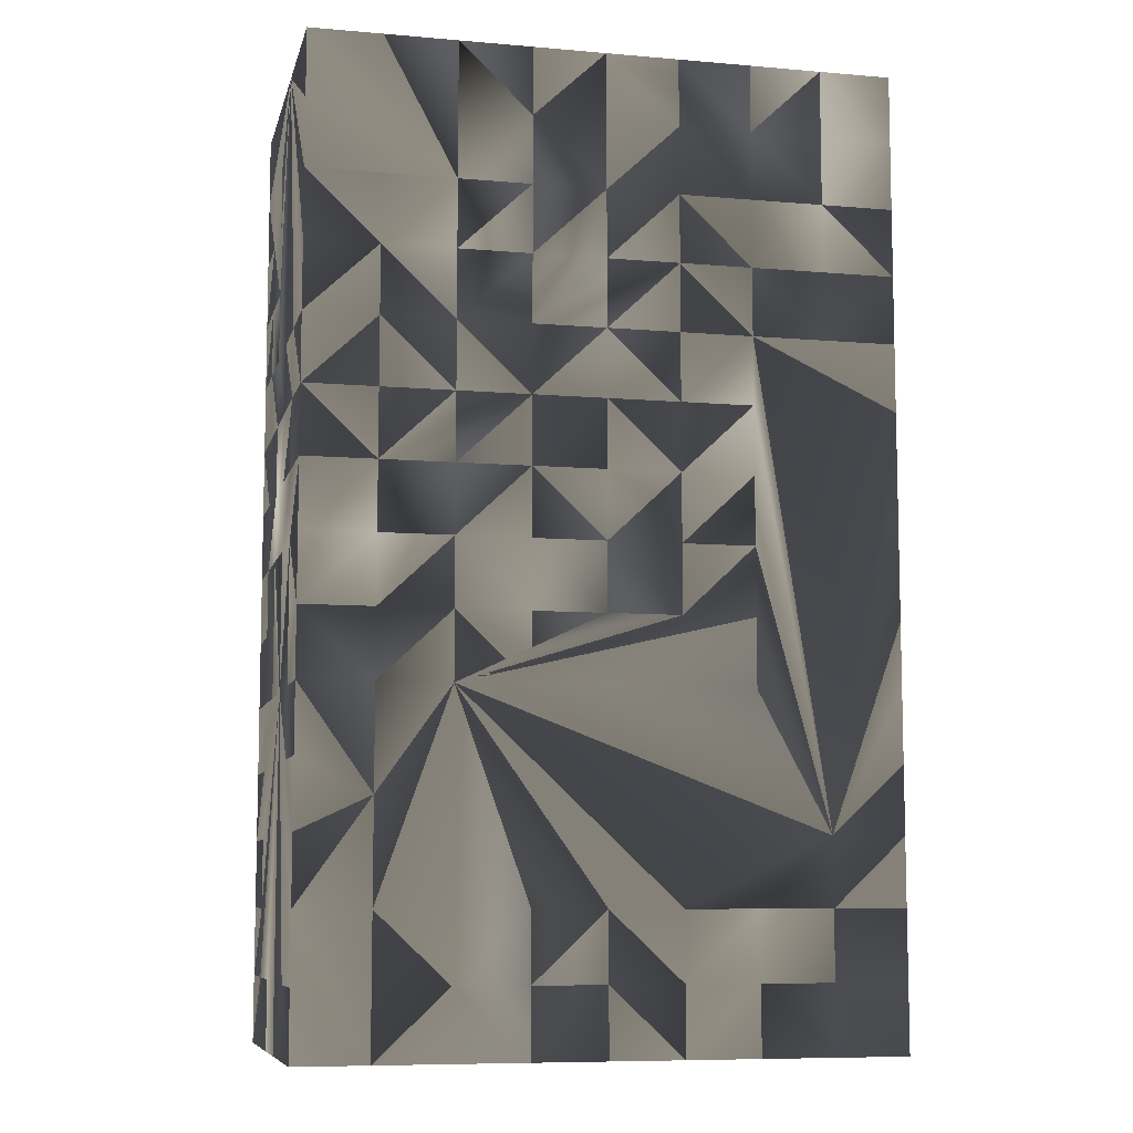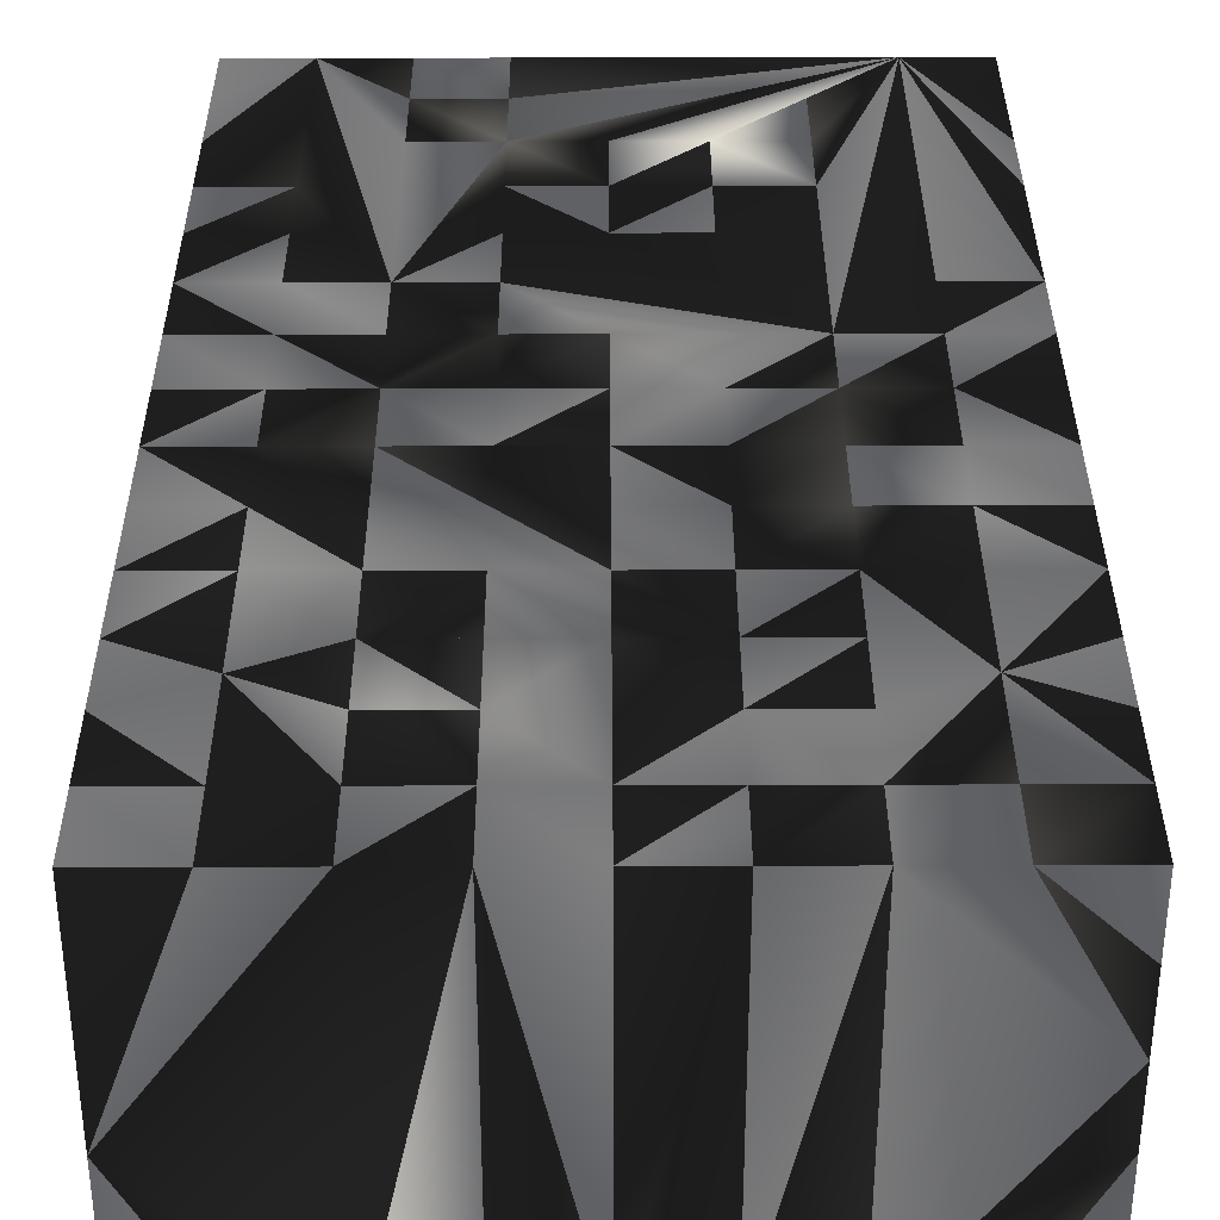
<metadata>
{"format":"obj","ext":"obj","renderer":"f3d","projection":"perspective","resolution":1024,"background":"white","views":[{"elev":-8.4,"azim":-13.1,"up":"+Z"},{"elev":34.8,"azim":-0.2,"up":"+Y"}]}
</metadata>
<code>
v 17.76 32 -0
v 17.55 31.8 0
v 17.55 32 0
v 17.55 31.8 0.2
v 17.55 32 0.2
v 17.55 31.6 0.2
v 17.55 31.6 0
v 17.55 31.8 1
v 17.76 32 1
v 17.76 32 0.8
v 17.55 32 1
v 17.55 32 0.8
v 17.55 31.8 0.8
v 17.76 32 1.2
v 17.55 32 1.2
v 17.55 31.8 1.2
v 17.98 31 2.8
v 17.98 31 2.4
v 17.55 31.4 2.8
v 17.76 31 2.8
v 17.76 32 1.8
v 17.55 32 1.6
v 17.55 31.8 1.6
v 17.55 32 1.8
v 17.76 32 1.6
v 17.55 31.8 1.8
v 17.55 31.6 1.8
v 17.55 31.6 1.6
v 17.55 31.8 2
v 17.55 31.6 2
v 17.76 32 2
v 19.25 31.2 1.2
v 19.25 31 1
v 19.25 31 1.2
v 19.25 31.2 1
v 19.04 31 0.6
v 19.25 31.4 1
v 18.82 31 1
v 18.82 31 1.2
v 19.25 31.4 1.2
v 18.82 32 1.2
v 17.98 31 1
v 18.61 31 1.2
v 17.98 32 0
v 17.98 32 0.2
v 17.55 31.8 1.4
v 17.55 32 1.4
v 17.76 32 1.4
v 17.55 31.6 1.4
v 17.55 31.6 1.2
v 17.98 32 1.2
v 17.98 32 1
v 17.55 31.6 1
v 17.76 32 0.6
v 17.55 32 0.6
v 17.55 31.8 0.6
v 17.55 31.8 0.4
v 17.55 32 0.4
v 17.55 31.6 2.2
v 17.76 32 2.3
v 17.98 32 2.2
v 17.98 32 2
v 17.55 31 2.8
v 17.55 31 2.6
v 17.55 31.2 2
v 17.55 31.4 2
v 17.76 31 2
v 17.76 31 2.2
v 17.55 31 2
v 17.55 31 2.2
v 17.76 31 1.2
v 17.55 31.4 1.4
v 17.98 31 1.4
v 17.55 31.4 1
v 17.98 31 1.2
v 17.76 31 1.4
v 17.55 31.2 1.4
v 17.55 31.2 1.2
v 17.55 31.2 1
v 17.76 31 1
v 17.76 31 0.7
v 17.55 31 1
v 17.55 31 0.8
v 17.55 31.2 0.8
v 17.55 31.4 0
v 17.98 31 0.2
v 17.76 31 -0
v 17.98 31 2
v 17.98 31 2.2
v 17.76 31 2.4
v 17.55 32 2
v 17.76 31 1.6
v 17.55 31 1.6
v 17.55 31 1.4
v 17.55 31.2 1.6
v 17.55 31.4 1.6
v 17.55 31.2 1.8
v 17.55 31.4 1.8
v 17.76 31 1.8
v 19.04 31 0
v 18.82 31 0
v 18.82 31 0.2
v 19.25 31.4 0
v 19.04 31 0.2
v 19.25 31.4 0.2
v 19.04 31 0.4
v 18.82 31 0.4
v 19.25 31.6 -0
v 19.25 31.2 0.4
v 19.25 31.2 0.2
v 19.25 31 0.4
v 19.25 31 0.6
v 19.25 31.2 0.6
v 19.25 31 0.2
v 18.61 31 0.4
v 18.4 32 0.4
v 18.4 32 0.6
v 18.61 32 0.4
v 18.4 31 0.4
v 18.61 32 0.6
v 18.82 32 0.6
v 18.82 32 0.4
v 18.19 32 0.2
v 18.19 32 0
v 18.19 31 0
v 18.19 31 0.2
v 18.19 31 0.4
v 18.19 32 0.6
v 18.19 32 0.4
v 17.98 32 0.4
v 19.25 31.4 1.4
v 18.82 31 1.4
v 19.25 31.2 1.4
v 19.25 31 1.4
v 19.25 31.6 0.6
v 19.04 32 -0
v 19.04 32 1
v 18.4 32 0.8
v 18.4 31 1
v 18.19 32 1
v 18.19 31 1
v 18.19 32 0.8
v 18.61 32 0.8
v 18.82 32 0.2
v 18.61 31 0.2
v 18.61 31 0
v 19.25 32 0.8
v 19.25 32 1
v 17.55 31.6 2.4
v 17.98 32 2.6
v 17.98 32 2.4
v 17.55 31.6 2.6
v 18.19 32 1.2
v 18.19 31 1.2
v 18.4 31 1.2
v 18.4 32 1.2
v 18.4 32 1.4
v 18.19 32 1.4
v 18.4 31 1.4
v 18.19 31 1.4
v 17.98 32 1.4
v 17.98 32 1.6
v 17.98 32 2.8
v 17.76 32 2.8
v 17.76 32 2.6
v 17.55 31.8 2.6
v 17.55 31 2.4
v 17.55 31 1.2
v 17.98 31 1.6
v 17.55 31 1.8
v 19.25 32 0.6
v 19.25 31.2 0.8
v 19.25 31.4 0.8
v 19.25 31 0.8
v 19.25 31.2 0
v 19.25 31 0
v 17.76 31 0.4
v 17.55 31 0.4
v 17.55 31 0.6
v 18.4 31 0.2
v 18.4 31 0
v 18.61 32 1.8
v 18.4 32 1.6
v 18.61 32 1.6
v 18.4 32 1.8
v 18.61 31 1.6
v 18.4 31 1.8
v 18.61 31 1.8
v 18.4 31 1.6
v 18.82 32 1.4
v 19.04 32 1.2
v 19.04 32 1.4
v 18.61 32 1.4
v 18.61 31 1.4
v 17.98 31 1.8
v 18.19 32 1.6
v 18.19 31 1.6
v 17.55 32 2.6
v 17.55 32 2.8
v 17.55 31.2 0.2
v 17.55 31 0.2
v 17.55 31 0
v 17.55 31.2 0
v 18.19 31 2.2
v 18.19 32 2
v 18.19 31 2
v 18.19 32 2.2
v 18.19 32 2.4
v 18.19 31 2.4
v 19.25 31.4 0.6
v 19.25 31.6 1.6
v 19.04 32 1.6
v 18.82 32 1.6
v 18.82 31 1.6
v 19.25 31.4 1.6
v 19.25 31.2 1.6
v 19.25 31.4 1.8
v 18.82 31 2
v 19.25 31.2 1.8
v 19.25 31 1.8
v 19.25 31 1.6
v 18.4 32 2.2
v 18.4 31 2
v 18.4 32 2
v 18.4 31 2.2
v 19.25 32 1.2
v 19.25 32 0
v 19.25 32 0.2
v 17.55 31.8 2.2
v 17.55 32 2.2
v 18.19 31 1.8
v 18.19 32 2.6
v 18.19 31 2.8
v 18.19 31 2.6
v 18.19 32 2.8
v 18.4 31 2.8
v 18.4 32 2.8
v 18.4 31 2.6
v 18.4 32 2.6
v 18.4 31 2.4
v 19.25 32 1.4
v 18.82 31 1.8
v 18.82 32 1.8
v 19.25 31 2
v 19.04 31 2
v 19.25 31.2 2
v 19.25 31.4 2
v 18.82 31 2.2
v 19.25 31.4 2.2
v 19.04 31 2.2
v 19.25 32 2
v 19.04 32 1.8
v 19.04 32 2
v 19.25 32 1.8
v 19.25 32 2.2
v 19.04 32 2.3
v 19.25 31.8 2.2
v 19.25 31.6 1.8
v 19.25 32 0.4
v 17.55 31.8 2.4
v 17.55 32 2.4
v 18.61 31 2.6
v 18.61 32 2.8
v 18.61 31 2.8
v 18.61 32 2.6
v 19.25 31.2 2.2
v 19.25 31 2.2
v 18.82 32 2.6
v 18.82 32 2.8
v 18.82 31 2.8
v 18.82 31 2.6
v 19.25 32 2.4
v 19.25 31.8 2.8
v 19.25 32 1.6
v 19.25 31.6 2.6
v 19.25 31.6 2.8
v 19.25 31.4 2.6
v 19.25 31.4 2.8
v 19.04 32 2.8
v 19.04 32 2.6
v 19.25 31.6 2
v 18.82 32 2
v 18.82 32 2.2
v 19.25 31.6 2.2
v 18.61 32 2
v 18.61 31 2
v 18.61 31 2.2
v 18.61 32 2.2
v 19.04 31 2.8
v 19.04 31 2.6
v 19.04 31 2.4
v 19.25 31.2 2.4
v 19.25 31 2.4
v 19.25 31.4 2.4
v 18.82 31 2.4
v 19.25 31.2 2.6
v 19.25 31.2 2.8
v 19.25 32 2.6
v 19.25 32 2.8
v 19.25 31.6 2.4
v 18.82 32 2.4
v 18.61 32 2.4
v 18.61 31 2.4
v 19.25 31 2.6
v 19.25 31 2.8
f 2 1 3
f 2 3 4
f 1 3 5
f 3 4 5
f 2 4 6
f 2 1 7
f 1 6 7
f 2 6 7
f 8 9 10
f 9 10 11
f 8 12 13
f 8 10 13
f 8 11 12
f 10 11 12
f 8 11 15
f 11 14 15
f 8 14 16
f 8 15 16
f 8 9 14
f 9 11 14
f 17 18 19
f 17 18 20
f 17 20 19
f 21 22 24
f 22 23 24
f 21 22 25
f 23 24 26
f 21 27 28
f 23 27 28
f 21 25 28
f 23 26 27
f 21 26 29
f 26 27 29
f 27 29 30
f 21 29 31
f 32 33 34
f 33 34 36
f 32 33 35
f 32 35 36
f 37 38 39
f 36 38 39
f 37 39 40
f 32 37 40
f 32 35 37
f 32 35 36
f 38 39 41
f 38 39 42
f 39 41 43
f 39 42 43
f 6 7 44
f 1 7 44
f 1 6 7
f 1 44 45
f 6 44 45
f 22 46 47
f 22 47 48
f 22 25 48
f 22 23 46
f 23 28 46
f 28 46 49
f 14 46 48
f 14 15 48
f 14 16 46
f 15 16 46
f 15 46 47
f 15 47 48
f 14 48 50
f 14 16 48
f 16 46 50
f 16 46 48
f 46 49 50
f 48 49 50
f 9 14 51
f 50 52 53
f 50 51 52
f 9 51 52
f 9 14 16
f 8 16 50
f 8 9 16
f 8 50 53
f 12 54 55
f 12 13 55
f 10 12 54
f 10 13 54
f 13 54 56
f 13 55 56
f 5 57 58
f 1 5 58
f 1 4 57
f 4 5 57
f 55 57 58
f 55 58 1
f 54 56 57
f 55 56 57
f 54 57 1
f 54 55 1
f 31 59 60
f 31 60 61
f 59 61 62
f 31 61 62
f 30 59 62
f 30 31 59
f 18 20 63
f 20 19 63
f 19 63 64
f 18 63 64
f 19 65 66
f 67 68 69
f 19 65 69
f 19 69 70
f 68 69 70
f 71 73 76
f 71 73 75
f 72 74 77
f 71 77 78
f 74 77 78
f 71 76 77
f 79 80 81
f 80 81 82
f 79 83 84
f 79 81 84
f 79 82 83
f 81 82 83
f 6 7 85
f 6 7 45
f 7 44 85
f 7 44 45
f 6 85 74
f 44 85 87
f 85 74 87
f 30 66 88
f 30 19 66
f 61 88 89
f 61 62 88
f 30 62 88
f 30 61 62
f 30 59 19
f 30 59 61
f 67 68 88
f 68 88 89
f 19 89 18
f 68 89 18
f 68 18 90
f 21 24 91
f 24 26 91
f 21 31 91
f 21 26 31
f 26 29 91
f 26 29 31
f 92 93 94
f 77 93 94
f 77 93 95
f 76 92 94
f 72 76 92
f 72 77 95
f 72 92 96
f 72 95 96
f 65 67 97
f 65 66 97
f 66 97 98
f 67 97 99
f 96 97 98
f 92 95 97
f 95 96 97
f 92 97 99
f 100 101 102
f 100 101 103
f 100 103 105
f 100 104 105
f 100 102 104
f 102 106 107
f 102 104 106
f 108 109 110
f 105 108 110
f 106 111 112
f 111 112 113
f 106 36 113
f 106 36 112
f 106 109 113
f 109 111 113
f 109 110 111
f 104 106 114
f 106 111 114
f 110 111 114
f 115 116 118
f 116 117 118
f 115 42 119
f 117 118 120
f 115 116 119
f 107 115 36
f 115 42 36
f 115 118 122
f 118 121 122
f 118 120 121
f 107 115 122
f 123 124 125
f 87 124 125
f 86 87 125
f 45 86 123
f 86 123 126
f 123 125 126
f 86 125 126
f 44 45 123
f 44 123 124
f 44 87 124
f 128 52 129
f 52 129 130
f 86 127 42
f 86 126 127
f 45 86 126
f 123 126 127
f 45 123 126
f 45 129 130
f 123 127 129
f 45 123 129
f 116 119 127
f 42 119 127
f 116 127 129
f 116 117 129
f 117 128 129
f 39 131 132
f 36 39 132
f 39 40 131
f 32 131 133
f 32 40 131
f 32 133 134
f 32 34 134
f 34 36 134
f 135 136 137
f 41 136 137
f 138 41 140
f 139 42 141
f 138 140 142
f 117 128 138
f 128 138 142
f 41 138 143
f 120 138 143
f 117 120 138
f 1 52 130
f 54 1 52
f 54 56 1
f 56 57 74
f 56 57 1
f 45 1 130
f 4 6 74
f 4 57 74
f 4 57 1
f 102 107 145
f 118 144 136
f 107 115 145
f 118 122 144
f 107 118 122
f 107 115 118
f 122 144 108
f 101 102 146
f 101 136 146
f 102 145 146
f 101 103 108
f 101 136 108
f 103 105 108
f 108 147 148
f 136 147 148
f 136 137 148
f 135 136 137
f 122 144 136
f 122 144 108
f 149 150 151
f 149 150 152
f 19 149 152
f 61 149 151
f 89 18 19
f 59 19 149
f 59 61 149
f 51 75 153
f 75 141 42
f 140 141 153
f 52 140 153
f 51 52 153
f 141 153 154
f 75 153 154
f 75 141 154
f 41 140 156
f 139 141 155
f 140 153 154
f 141 154 155
f 140 141 154
f 140 153 156
f 155 157 159
f 154 155 160
f 155 156 157
f 156 157 158
f 153 156 158
f 155 159 160
f 41 155 156
f 42 139 155
f 42 43 155
f 41 43 155
f 72 73 161
f 49 50 74
f 49 72 161
f 49 72 74
f 73 75 154
f 51 75 154
f 51 153 161
f 51 153 154
f 153 158 161
f 158 160 161
f 73 160 161
f 73 154 160
f 14 48 161
f 14 48 49
f 14 49 50
f 14 51 161
f 28 49 161
f 25 161 162
f 28 161 162
f 25 48 161
f 27 30 62
f 21 31 62
f 21 25 62
f 21 25 27
f 25 162 62
f 28 162 62
f 27 28 62
f 25 27 28
f 19 163 164
f 150 163 164
f 150 164 165
f 152 19 166
f 17 18 19
f 17 19 163
f 70 19 167
f 68 70 167
f 68 90 167
f 18 90 167
f 64 19 167
f 18 64 167
f 77 78 168
f 76 77 78
f 77 94 168
f 76 94 168
f 71 76 168
f 71 76 78
f 71 80 168
f 79 82 168
f 80 82 168
f 78 79 168
f 73 76 169
f 72 76 96
f 76 92 169
f 76 92 96
f 28 49 72
f 49 72 73
f 28 96 169
f 28 72 96
f 28 162 169
f 28 49 162
f 161 162 169
f 49 161 162
f 73 161 169
f 49 73 161
f 67 69 170
f 65 69 170
f 67 99 170
f 65 67 99
f 65 97 170
f 65 97 99
f 92 99 170
f 92 95 99
f 92 93 170
f 93 95 170
f 95 97 170
f 95 97 99
f 121 41 136
f 121 122 136
f 108 136 135
f 147 136 171
f 147 108 171
f 35 37 172
f 37 36 173
f 37 172 173
f 33 36 174
f 33 35 174
f 35 172 174
f 112 36 174
f 112 113 174
f 113 36 172
f 113 172 174
f 114 175 176
f 104 114 176
f 110 114 175
f 100 175 176
f 100 104 176
f 103 105 175
f 103 104 105
f 105 110 175
f 100 103 175
f 100 103 104
f 74 87 177
f 86 87 177
f 86 42 177
f 74 177 81
f 42 177 81
f 74 178 179
f 81 178 179
f 177 81 178
f 74 177 81
f 83 74 179
f 81 83 179
f 83 84 74
f 116 129 136
f 116 119 129
f 119 126 180
f 119 126 127
f 123 129 136
f 123 126 129
f 119 127 129
f 126 127 129
f 125 181 136
f 125 180 181
f 124 125 136
f 125 126 180
f 124 125 126
f 123 124 136
f 123 124 126
f 146 181 136
f 146 180 181
f 145 146 180
f 116 118 136
f 116 118 119
f 119 145 180
f 115 119 145
f 115 118 119
f 182 183 184
f 182 184 186
f 182 183 185
f 182 185 187
f 182 187 188
f 182 186 188
f 186 187 188
f 186 187 189
f 41 190 191
f 135 191 192
f 190 191 192
f 137 135 191
f 41 137 191
f 39 40 132
f 40 131 135
f 40 131 132
f 38 39 41
f 38 39 40
f 37 40 135
f 37 38 40
f 150 151 60
f 150 151 152
f 152 165 60
f 150 165 60
f 149 152 60
f 149 151 152
f 61 151 60
f 59 61 151
f 59 149 60
f 59 149 151
f 41 156 193
f 41 43 156
f 156 157 193
f 156 157 159
f 43 159 194
f 155 156 159
f 43 155 156
f 43 155 159
f 186 193 194
f 159 186 194
f 183 184 193
f 184 186 193
f 159 186 189
f 157 183 193
f 39 41 43
f 132 190 193
f 41 190 193
f 39 43 132
f 132 193 194
f 43 132 194
f 30 66 98
f 30 62 66
f 27 30 98
f 27 30 62
f 62 88 195
f 62 66 88
f 28 96 98
f 28 96 162
f 27 28 162
f 27 28 98
f 162 62 195
f 27 162 62
f 162 169 195
f 96 162 169
f 67 88 195
f 67 99 195
f 92 169 195
f 92 99 195
f 157 183 196
f 183 189 196
f 189 196 197
f 159 189 197
f 157 158 196
f 159 160 197
f 73 158 160
f 158 161 196
f 73 158 161
f 162 169 196
f 73 162 169
f 73 160 197
f 161 162 196
f 73 161 162
f 169 196 197
f 73 169 197
f 19 198 199
f 164 198 199
f 164 19 199
f 166 19 198
f 164 165 198
f 52 53 74
f 51 52 53
f 52 42 74
f 50 53 74
f 50 51 53
f 80 81 74
f 80 81 84
f 79 84 74
f 79 80 84
f 75 80 42
f 71 75 80
f 78 79 74
f 140 142 52
f 128 142 52
f 80 81 42
f 80 81 74
f 13 56 74
f 10 13 56
f 10 54 56
f 10 54 52
f 52 53 42
f 53 42 74
f 9 10 52
f 9 10 13
f 8 13 74
f 8 9 13
f 8 53 74
f 200 201 202
f 87 201 202
f 200 202 203
f 87 202 203
f 85 74 200
f 85 74 87
f 85 200 203
f 85 87 203
f 178 200 201
f 87 178 201
f 87 177 178
f 178 74 200
f 87 74 177
f 61 62 205
f 61 89 204
f 61 62 89
f 88 89 204
f 62 88 89
f 88 204 206
f 204 205 206
f 204 205 207
f 61 204 207
f 61 205 207
f 61 151 208
f 18 151 208
f 61 207 208
f 61 89 207
f 18 208 209
f 89 18 209
f 204 207 208
f 89 204 207
f 204 208 209
f 89 204 209
f 113 172 210
f 36 113 172
f 36 173 210
f 172 173 210
f 106 107 36
f 109 113 210
f 109 36 113
f 106 109 36
f 108 109 210
f 36 121 210
f 108 135 210
f 121 135 210
f 36 37 173
f 36 173 210
f 38 42 36
f 37 135 173
f 120 121 143
f 121 41 143
f 36 121 135
f 135 173 210
f 36 135 210
f 192 211 212
f 190 192 212
f 192 135 211
f 190 135 211
f 190 211 213
f 190 212 213
f 184 193 194
f 186 194 214
f 184 186 214
f 184 186 194
f 132 194 214
f 132 190 194
f 184 213 214
f 184 190 213
f 190 193 194
f 184 190 193
f 190 135 213
f 211 213 214
f 135 211 213
f 131 135 215
f 211 214 215
f 135 211 215
f 132 36 214
f 216 217 219
f 215 216 217
f 36 218 220
f 216 219 220
f 216 220 221
f 36 220 221
f 131 133 216
f 131 215 216
f 133 134 216
f 134 216 221
f 134 36 221
f 205 222 224
f 222 223 224
f 222 223 225
f 206 223 225
f 204 207 222
f 204 206 207
f 205 207 222
f 205 206 207
f 204 222 225
f 204 206 225
f 148 108 226
f 148 191 226
f 137 148 191
f 135 137 191
f 136 108 227
f 108 227 228
f 136 227 228
f 30 31 60
f 29 30 229
f 30 59 229
f 30 59 60
f 31 60 230
f 29 91 229
f 91 229 230
f 31 91 230
f 185 224 162
f 205 224 162
f 206 223 231
f 187 223 231
f 187 197 231
f 183 185 162
f 183 189 197
f 187 189 197
f 183 196 162
f 183 196 197
f 62 205 162
f 88 195 231
f 88 206 231
f 88 62 195
f 162 62 169
f 162 169 197
f 169 197 231
f 62 169 195
f 169 195 231
f 162 196 197
f 17 233 234
f 17 18 234
f 150 163 232
f 163 232 235
f 17 163 235
f 17 233 235
f 150 151 232
f 209 232 234
f 18 209 234
f 18 151 209
f 208 209 232
f 151 208 232
f 151 208 209
f 233 234 236
f 233 235 236
f 232 235 237
f 235 236 237
f 232 237 239
f 232 238 239
f 232 234 238
f 234 236 238
f 204 225 240
f 204 207 225
f 204 209 240
f 204 207 209
f 207 208 209
f 207 208 222
f 222 225 240
f 207 222 225
f 239 240 222
f 208 239 222
f 208 232 239
f 209 234 240
f 208 209 234
f 238 239 240
f 234 238 240
f 234 238 239
f 232 234 239
f 208 232 234
f 191 192 226
f 226 108 241
f 192 226 241
f 191 192 135
f 184 186 213
f 186 188 242
f 184 186 188
f 182 184 213
f 182 188 242
f 182 184 188
f 213 214 242
f 186 214 242
f 186 213 214
f 182 242 243
f 213 242 243
f 182 213 243
f 36 218 242
f 214 215 242
f 214 36 242
f 215 217 242
f 219 220 244
f 218 220 244
f 218 244 245
f 219 244 246
f 247 218 248
f 245 218 248
f 245 247 250
f 245 248 250
f 247 249 250
f 247 248 249
f 217 219 247
f 219 246 247
f 217 242 247
f 242 247 218
f 251 252 254
f 251 254 135
f 251 252 253
f 251 253 256
f 251 255 257
f 251 255 256
f 251 135 257
f 212 252 258
f 212 213 252
f 211 212 258
f 213 243 252
f 211 215 258
f 211 213 215
f 215 217 258
f 214 215 217
f 213 214 215
f 242 243 258
f 214 242 243
f 213 214 243
f 217 242 258
f 214 217 242
f 228 108 259
f 136 228 259
f 108 136 135
f 171 108 259
f 136 171 259
f 230 260 261
f 60 230 261
f 229 230 260
f 59 149 260
f 59 60 149
f 59 229 260
f 165 60 261
f 198 260 261
f 165 198 261
f 166 198 260
f 152 166 260
f 149 152 260
f 149 152 165
f 149 165 60
f 236 262 264
f 262 263 264
f 236 263 264
f 236 237 263
f 262 263 265
f 237 263 265
f 239 262 265
f 237 239 265
f 238 239 262
f 236 238 262
f 245 250 267
f 244 246 266
f 244 266 267
f 244 245 267
f 245 249 250
f 247 249 266
f 245 247 249
f 246 247 266
f 263 265 268
f 263 264 265
f 263 268 269
f 263 264 269
f 262 265 268
f 262 264 265
f 268 270 271
f 264 270 271
f 268 269 270
f 264 269 270
f 262 268 271
f 262 264 271
f 255 256 272
f 255 272 273
f 257 256 273
f 255 257 273
f 241 135 274
f 192 241 274
f 108 241 135
f 192 212 274
f 135 211 212
f 192 135 212
f 254 135 274
f 212 254 274
f 212 252 254
f 211 212 252
f 211 258 135
f 211 252 258
f 269 270 276
f 269 270 271
f 271 275 277
f 268 271 275
f 268 269 271
f 275 277 278
f 275 276 278
f 270 276 278
f 275 276 279
f 269 276 279
f 275 279 280
f 269 279 280
f 268 269 280
f 276 279 273
f 279 280 273
f 276 279 280
f 275 276 273
f 275 276 280
f 218 248 249
f 247 249 281
f 247 218 249
f 249 281 284
f 217 242 218
f 217 242 243
f 217 247 281
f 217 247 218
f 217 258 281
f 217 243 258
f 256 282 283
f 253 256 282
f 135 257 281
f 257 281 284
f 135 258 281
f 252 253 282
f 243 252 282
f 185 224 285
f 223 224 285
f 185 187 188
f 187 188 223
f 182 185 285
f 182 185 188
f 223 285 286
f 188 223 286
f 182 243 285
f 182 188 243
f 243 282 285
f 218 282 285
f 188 242 218
f 188 242 243
f 218 285 286
f 188 218 286
f 218 248 287
f 283 287 288
f 282 283 288
f 248 283 287
f 218 286 287
f 218 282 286
f 282 285 286
f 282 285 288
f 223 225 287
f 223 224 225
f 222 287 288
f 222 224 288
f 223 286 287
f 223 224 286
f 222 225 287
f 222 224 225
f 224 285 286
f 224 285 288
f 277 278 289
f 270 278 289
f 277 289 290
f 271 289 290
f 270 271 289
f 266 267 292
f 250 267 291
f 267 291 293
f 267 292 293
f 248 250 291
f 248 291 295
f 249 292 294
f 249 266 292
f 271 291 295
f 277 291 294
f 277 290 291
f 271 290 291
f 277 278 296
f 277 278 290
f 289 290 296
f 278 289 290
f 289 296 297
f 278 296 297
f 278 289 297
f 277 294 296
f 277 290 294
f 290 291 296
f 290 291 294
f 291 292 296
f 292 294 296
f 256 272 298
f 272 273 298
f 256 280 298
f 279 280 298
f 279 280 273
f 273 298 299
f 279 298 299
f 279 273 299
f 275 273 300
f 268 256 280
f 268 256 301
f 257 273 300
f 256 257 273
f 257 284 300
f 256 283 301
f 268 271 277
f 277 294 300
f 275 277 300
f 268 275 277
f 249 294 300
f 249 284 300
f 262 265 271
f 262 271 295
f 265 268 302
f 265 268 271
f 262 295 303
f 268 301 302
f 283 288 302
f 248 283 288
f 248 295 303
f 248 287 303
f 283 301 302
f 248 287 288
f 225 240 222
f 222 288 302
f 222 225 288
f 225 240 303
f 225 287 288
f 225 287 303
f 239 222 302
f 238 239 222
f 239 265 302
f 238 239 265
f 238 240 222
f 238 240 262
f 238 262 265
f 240 262 303
f 289 304 305
f 297 304 305
f 289 297 305
f 289 290 304
f 289 290 297
f 296 297 304
f 290 296 297
f 290 291 304
f 290 291 292
f 291 293 304
f 292 293 304
f 292 296 304
f 290 292 296

</code>
